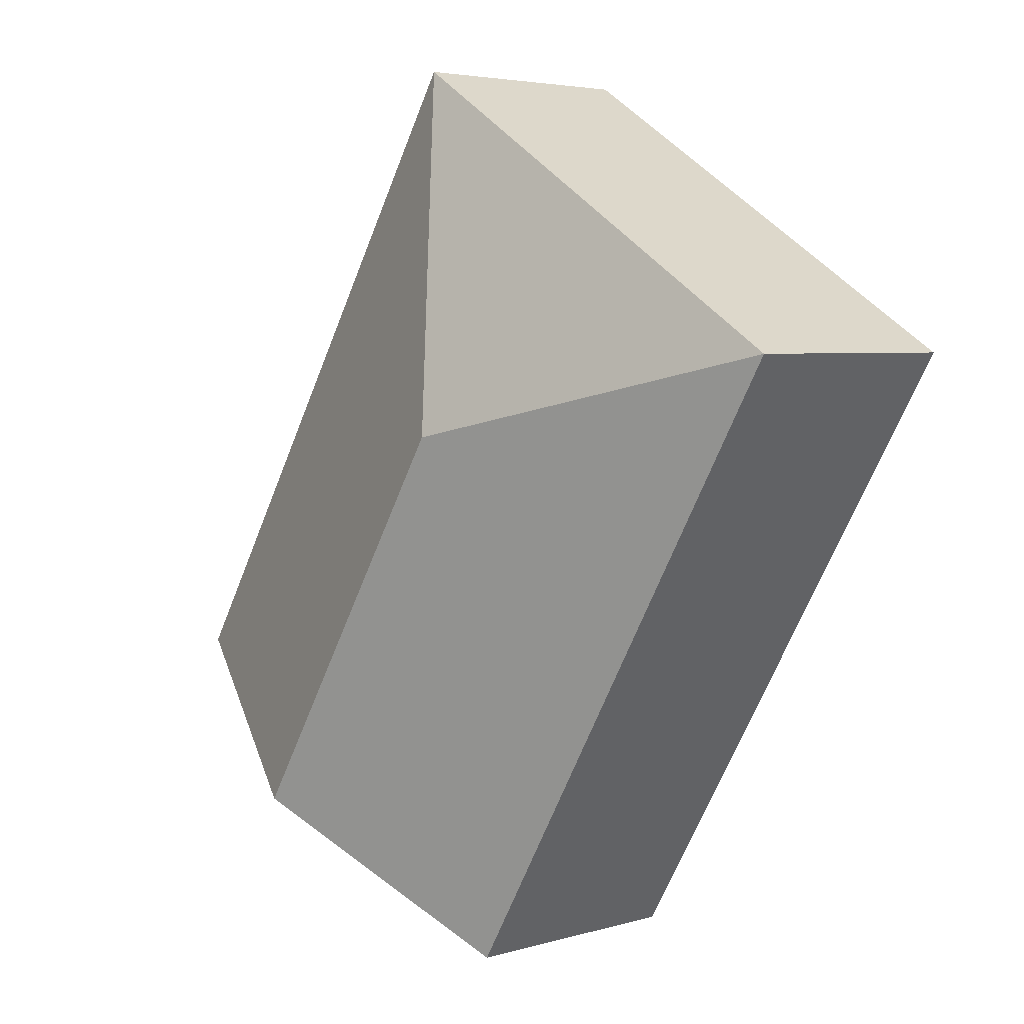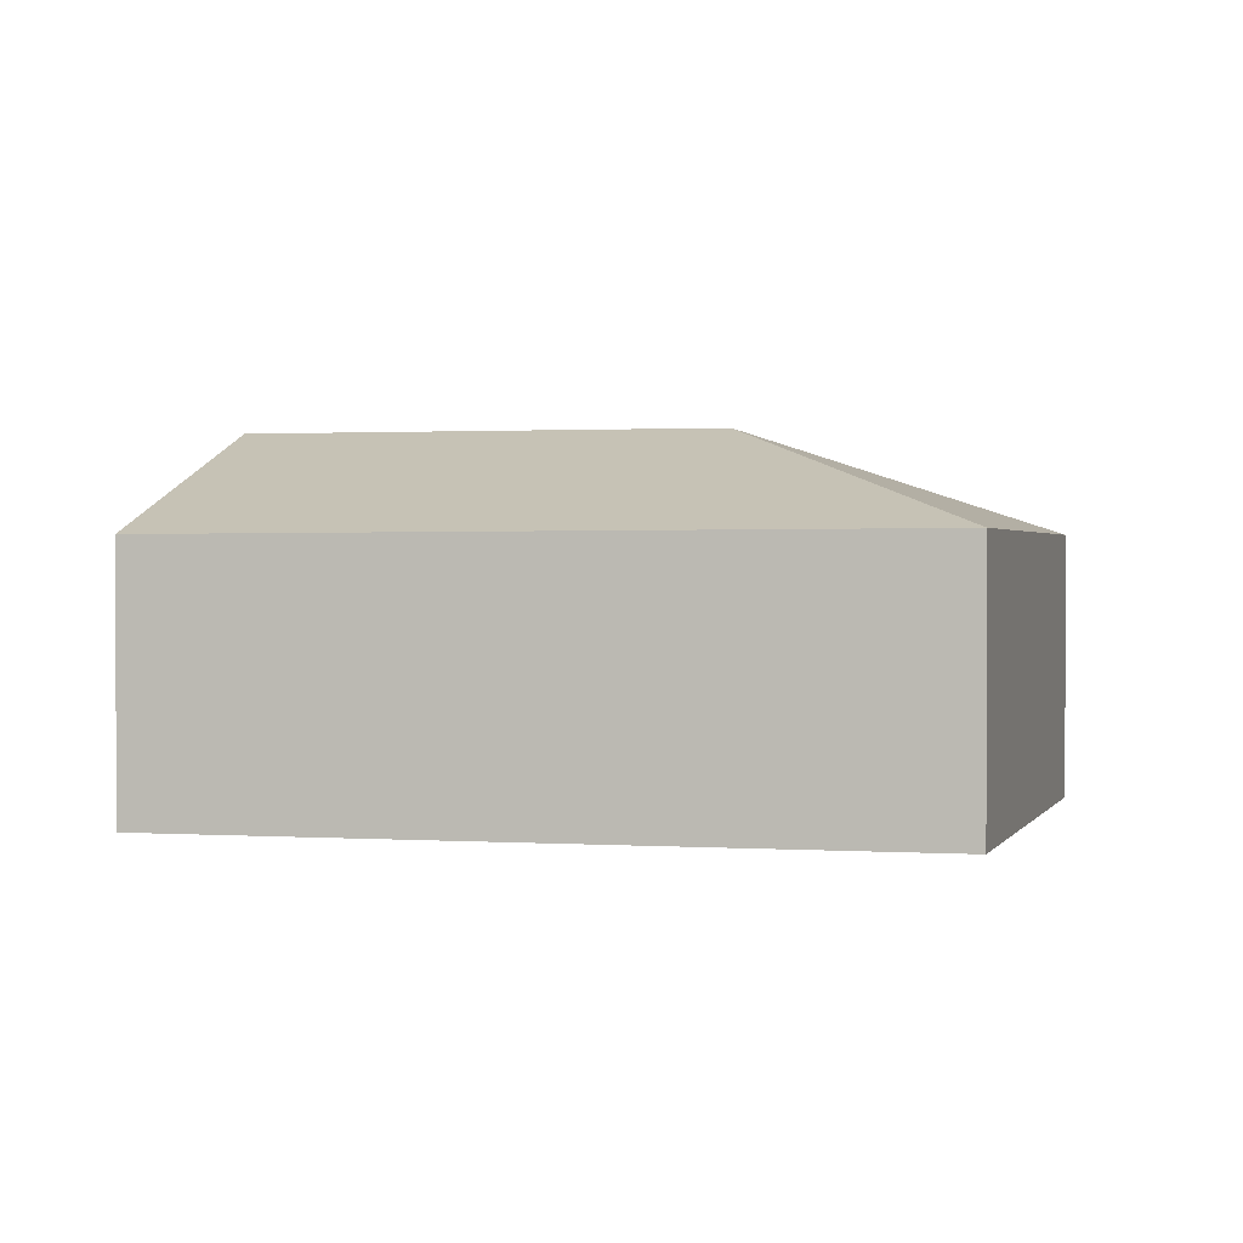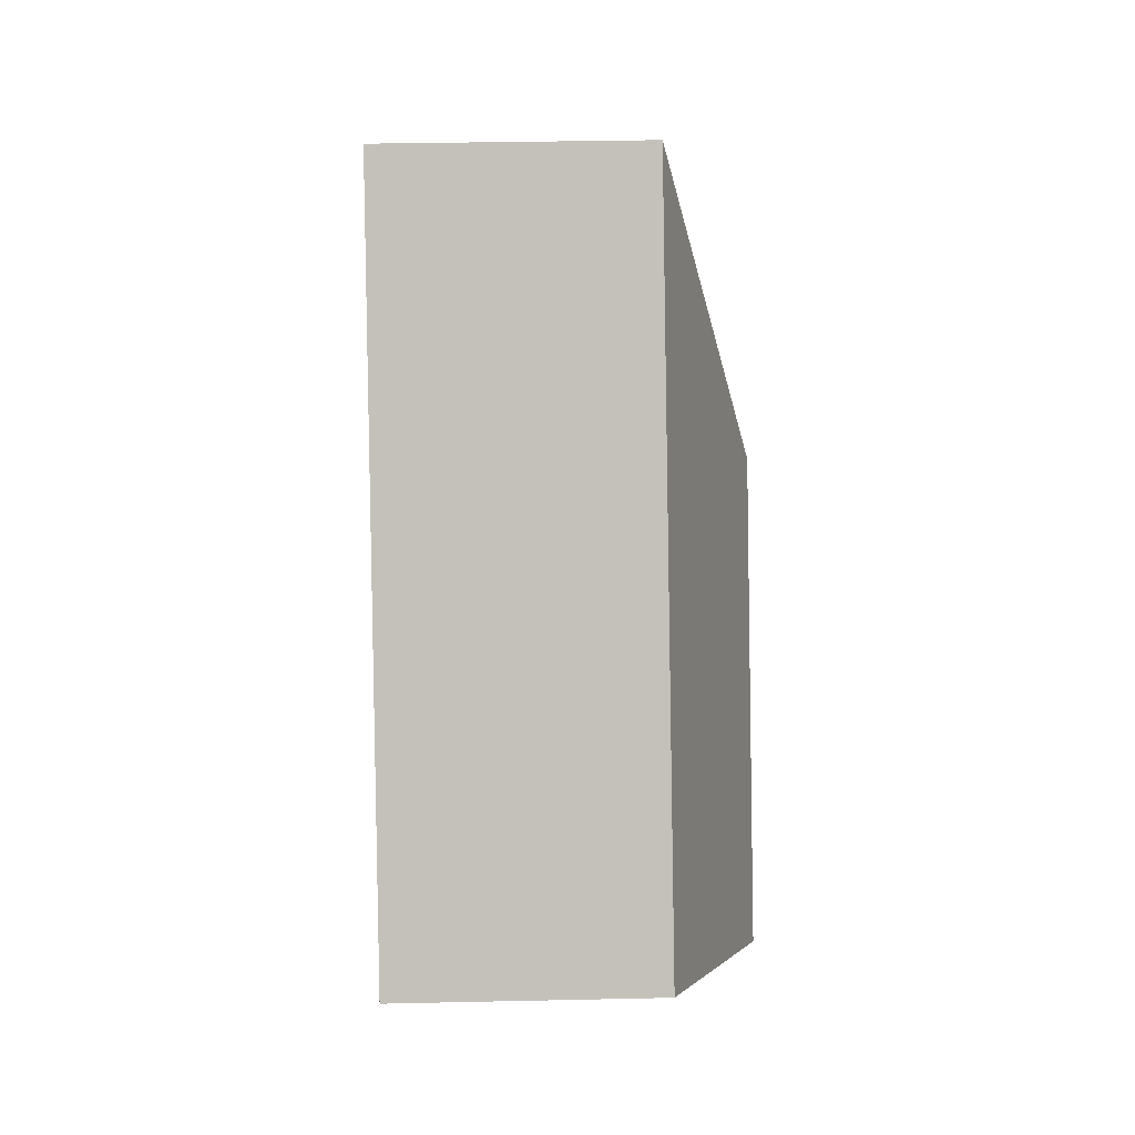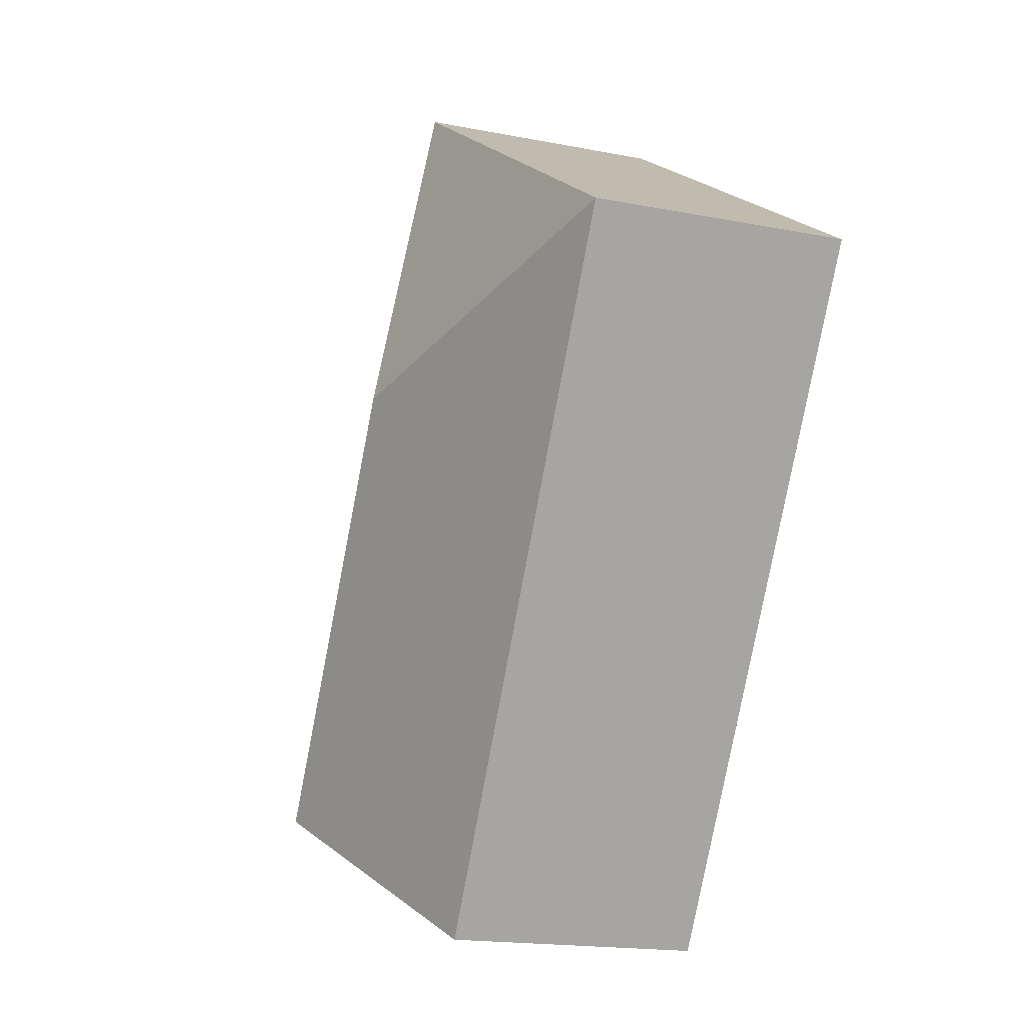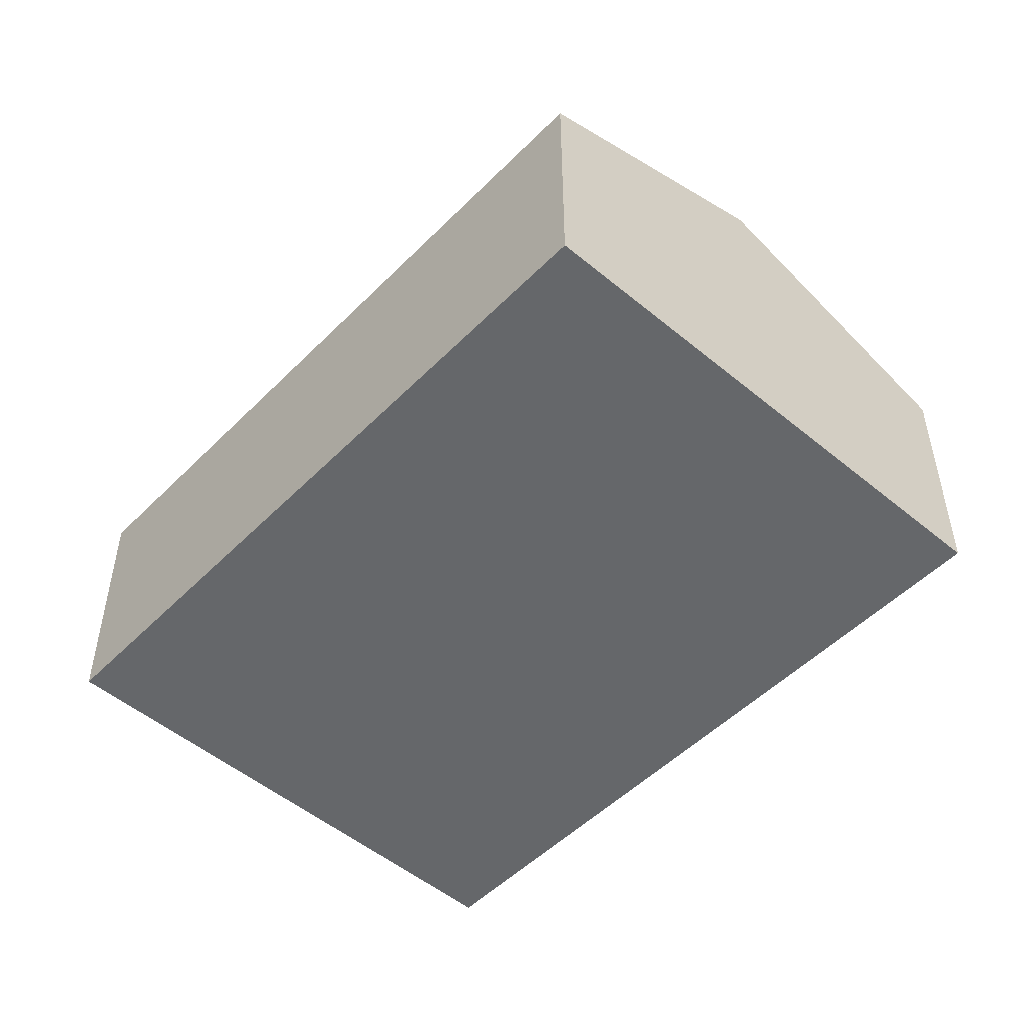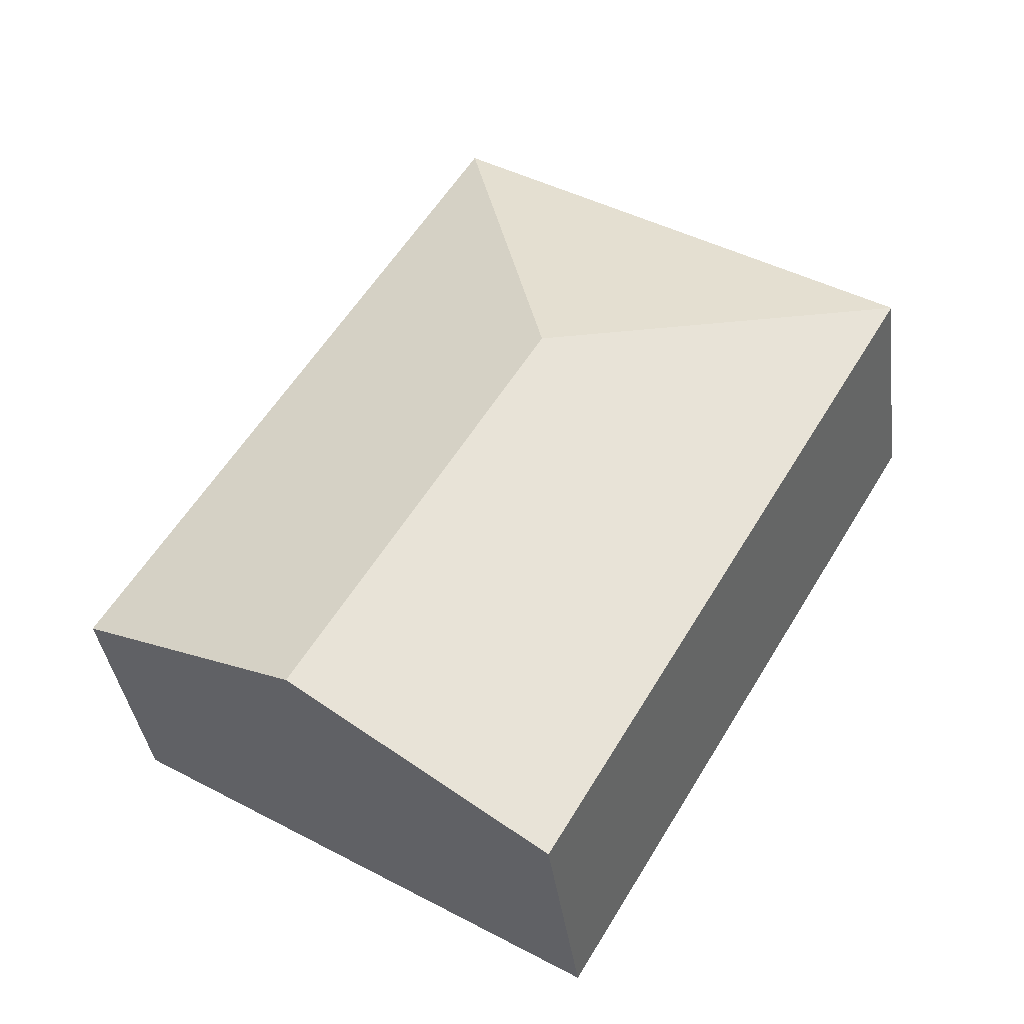
<metadata>
{"format":"obj","ext":"obj","renderer":"f3d","projection":"perspective","resolution":1024,"background":"white","views":[{"elev":4.3,"azim":-133.5,"up":"+Z"},{"elev":1.3,"azim":-107.0,"up":"+Y"},{"elev":34.0,"azim":88.3,"up":"+Z"},{"elev":-17.4,"azim":-111.4,"up":"+Z"},{"elev":-52.0,"azim":105.8,"up":"+Y"},{"elev":-37.6,"azim":-172.6,"up":"+Z"}]}
</metadata>
<code>
v  7.397 2.256 -3.008
v  3.223 3.09 -0.748
v  3.992 2.254 2.562
v  5.382 3.09 -4.28
v  0 2.264 1.386e-16
v  3.31 2.233 -5.588
v  0 0 0
v  3.31 3.422e-16 -5.588
v  3.992 -1.569e-16 2.562
v  7.397 1.842e-16 -3.008
v  5.382 2.621e-16 -4.28
g defaultobject
f 1 2 3
f 2 1 4
f 2 5 3
f 5 4 6
f 4 5 2
f 6 7 5
f 7 6 8
f 7 3 5
f 3 7 9
f 3 10 1
f 10 3 9
f 4 8 6
f 8 4 1
f 8 1 11
f 11 1 10
f 11 7 8
f 7 11 9
f 9 11 10

</code>
